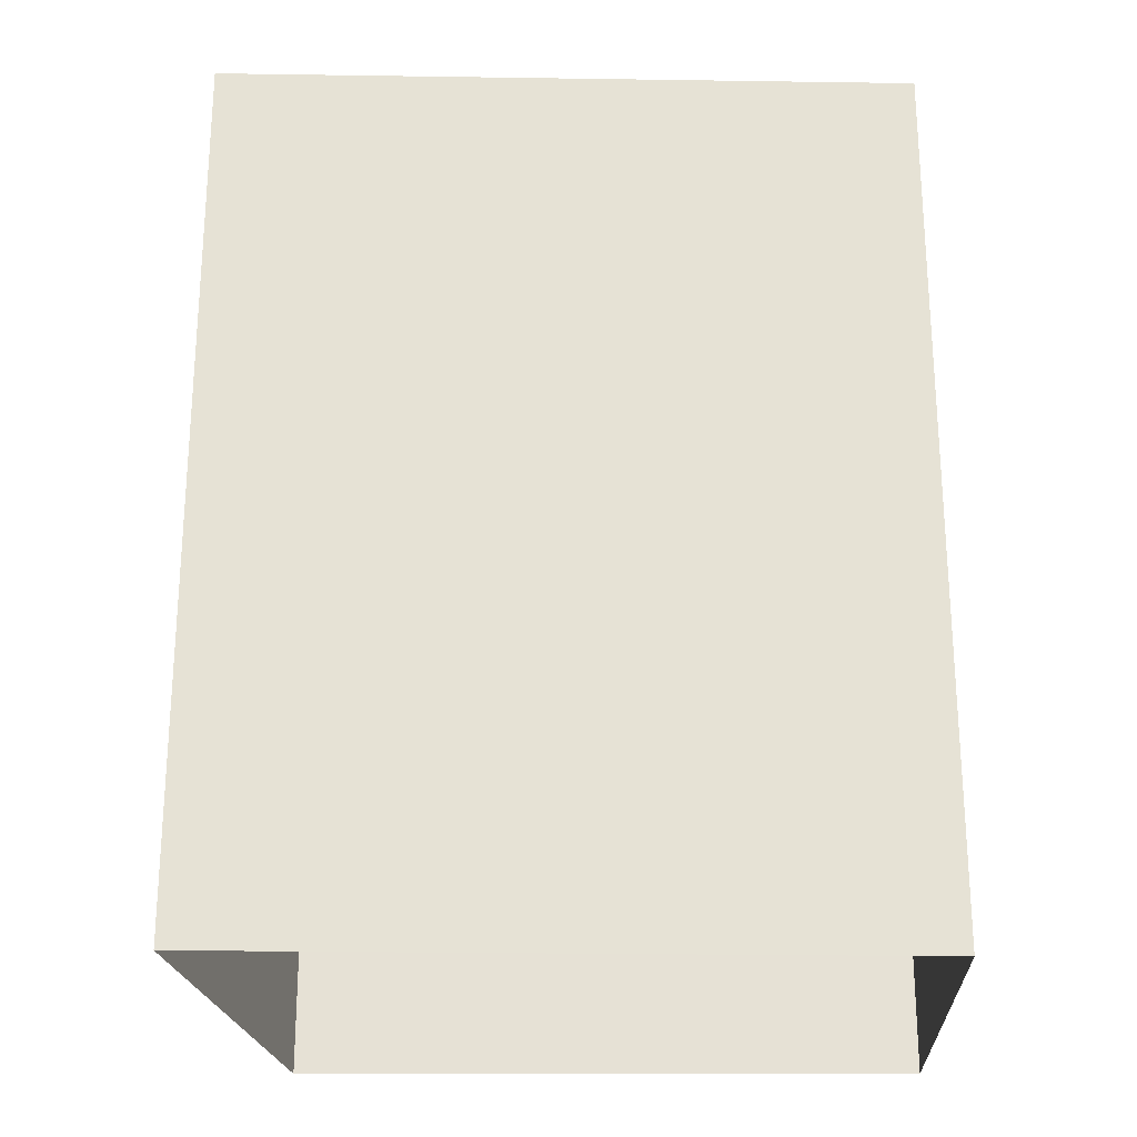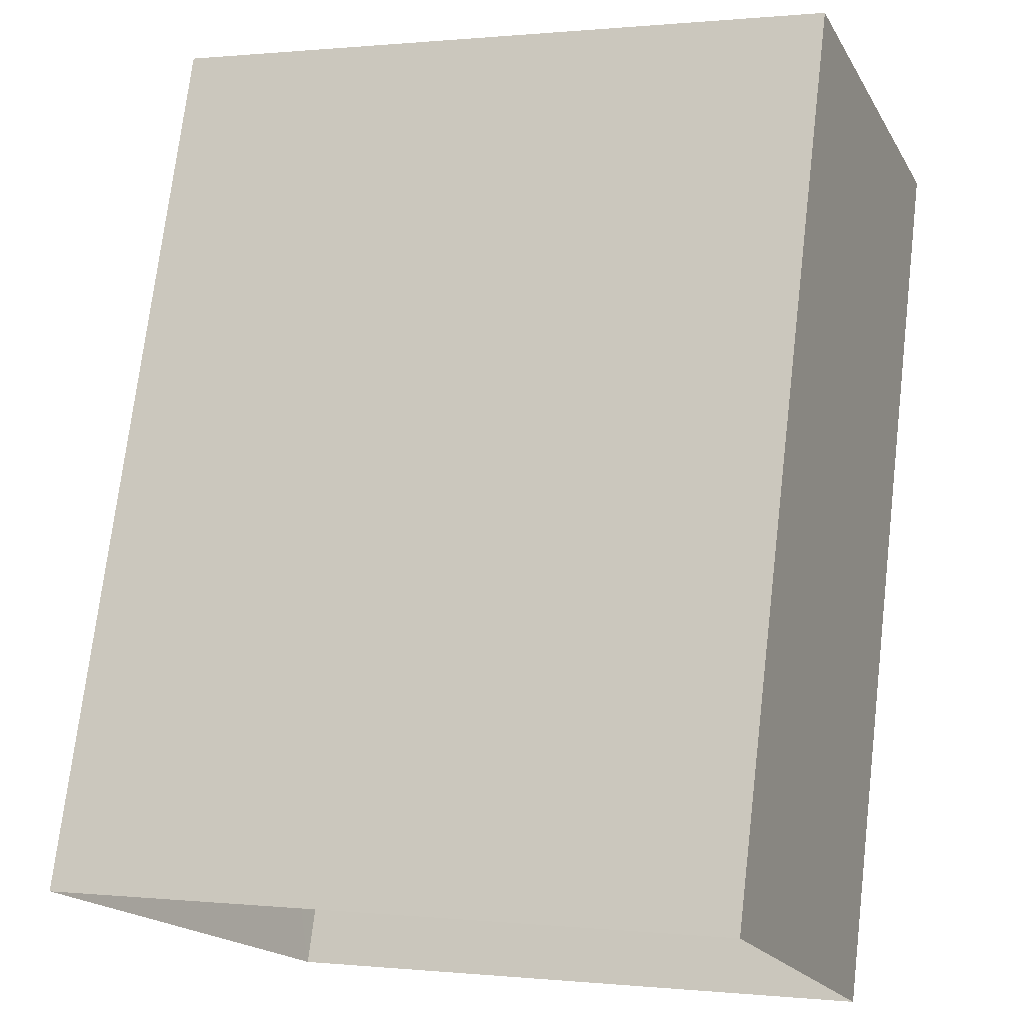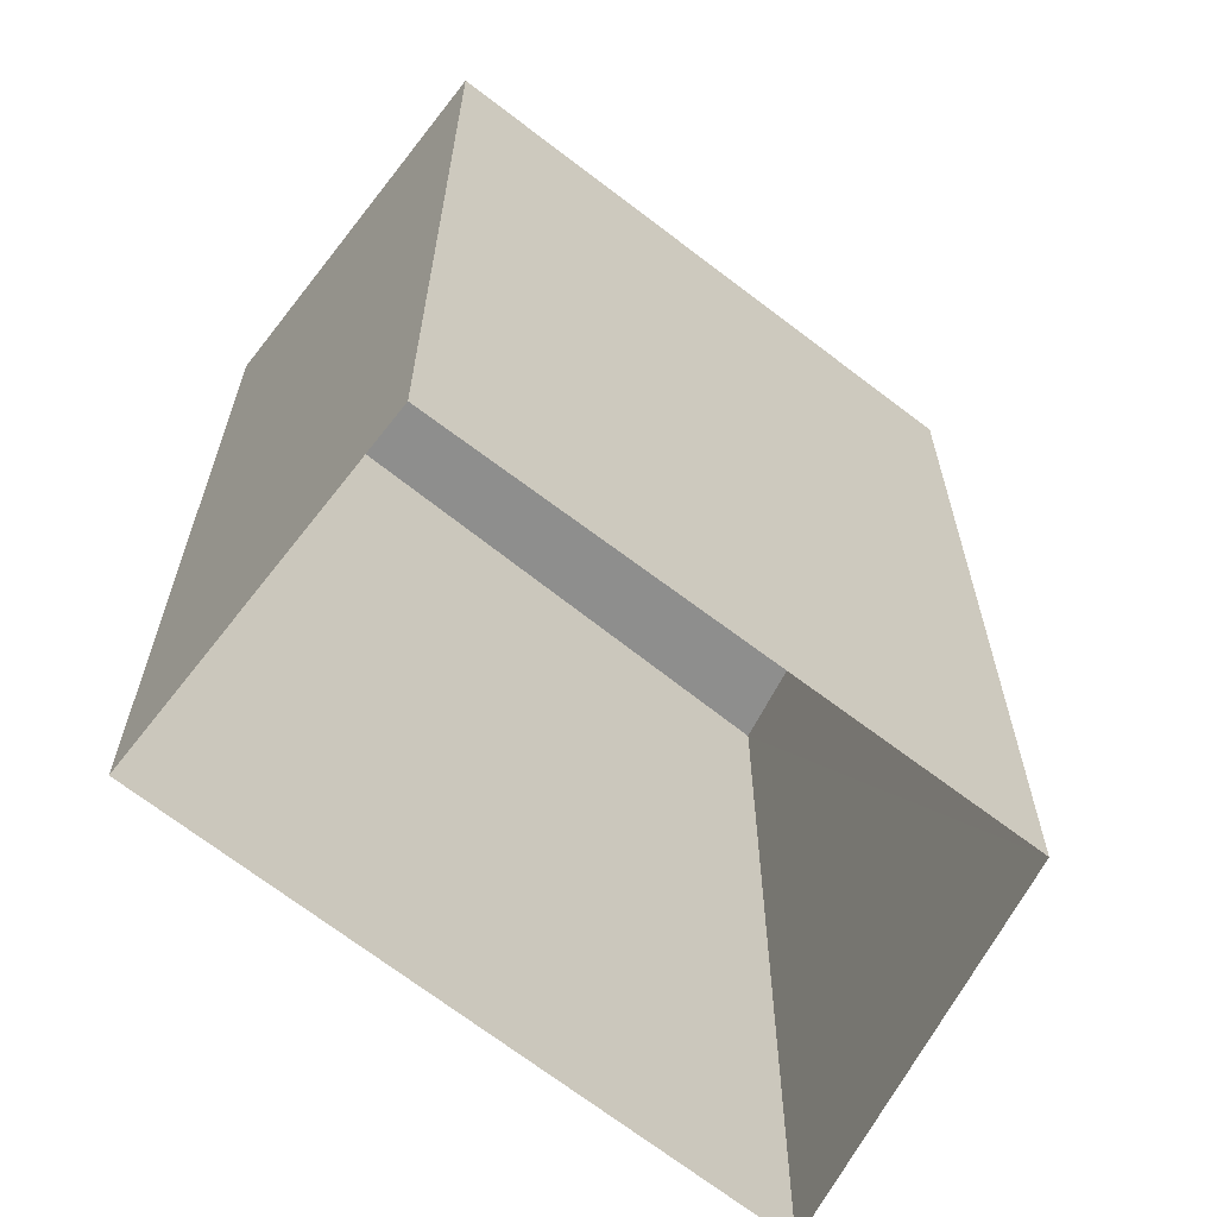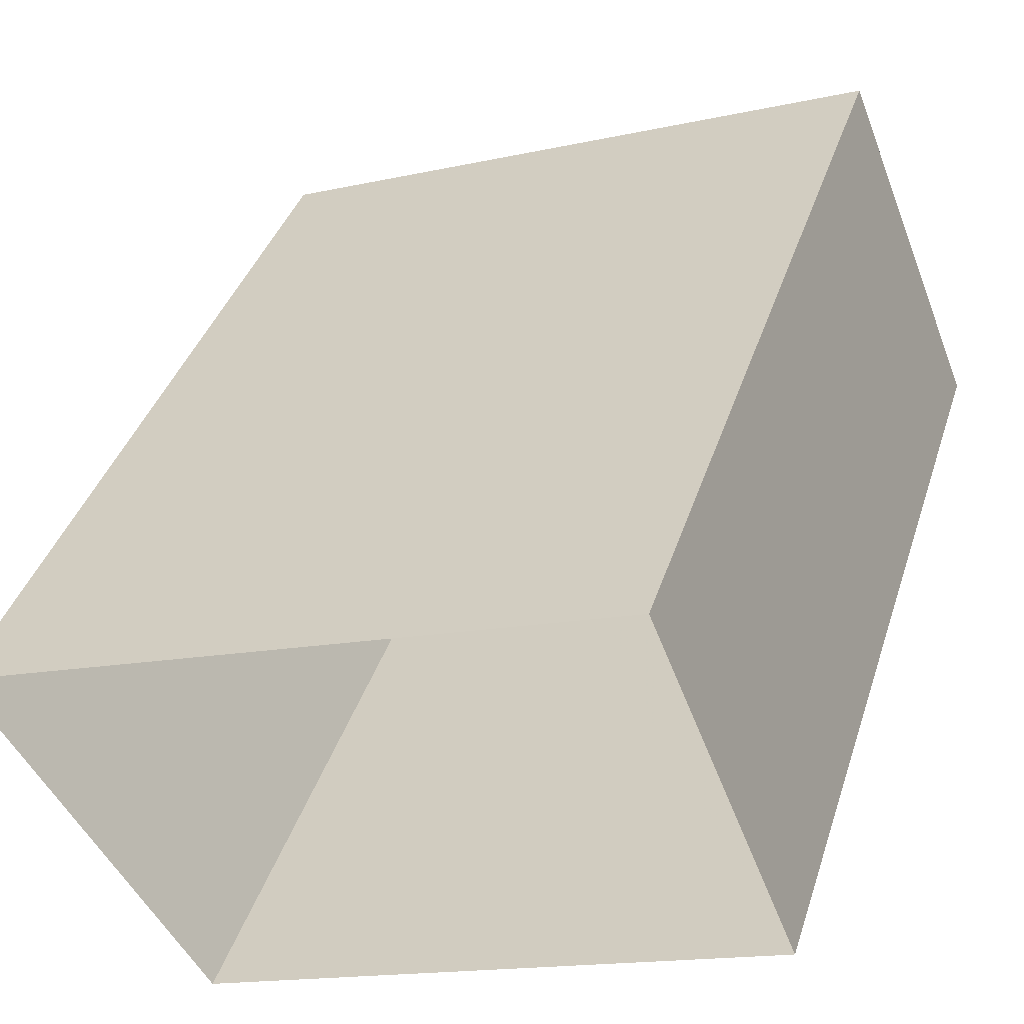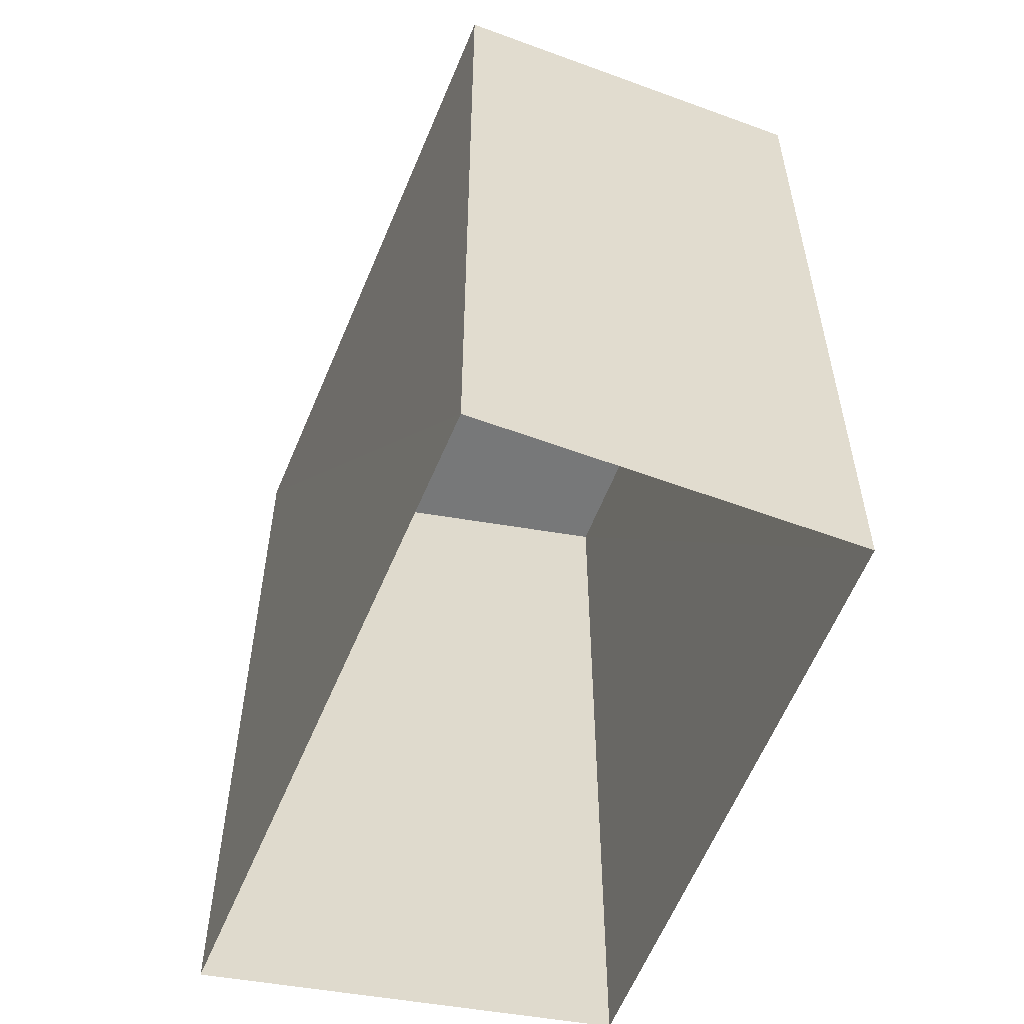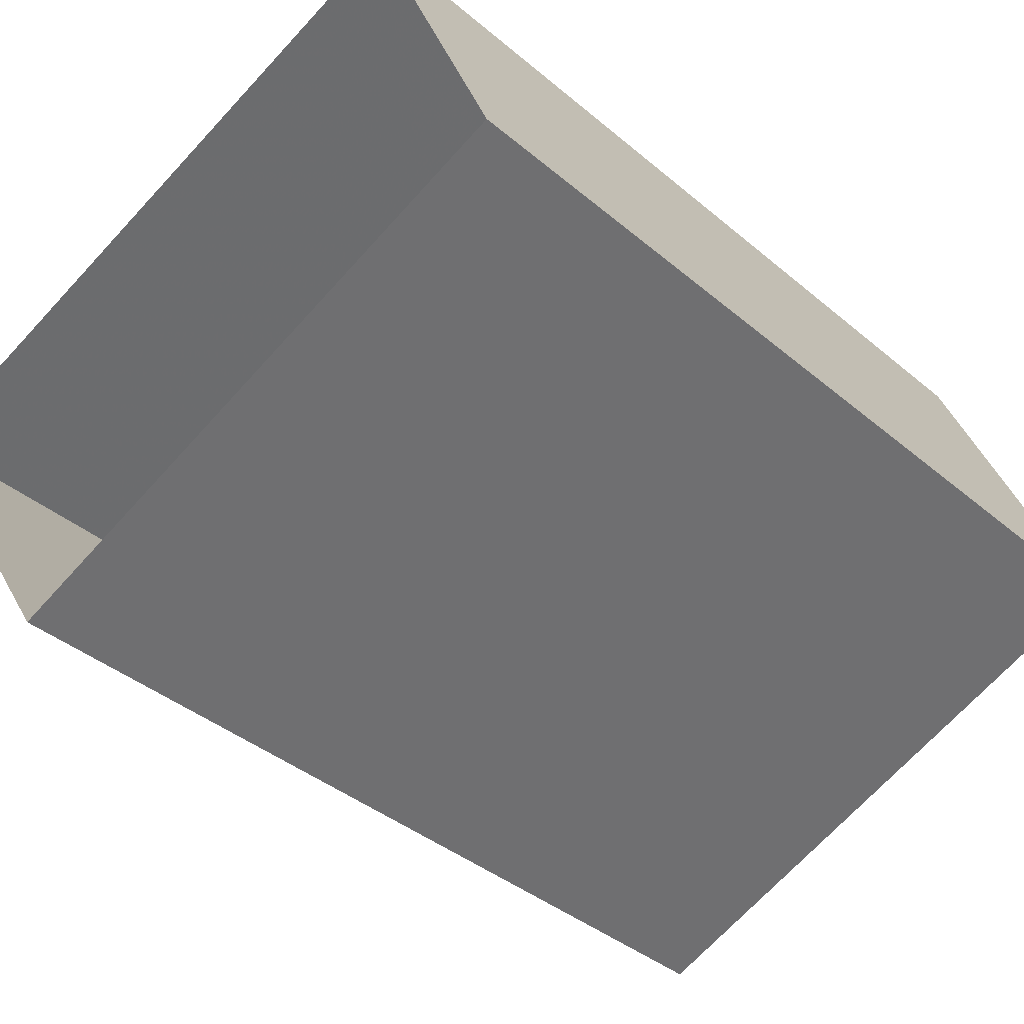
<metadata>
{"format":"obj","ext":"obj","renderer":"f3d","projection":"perspective","resolution":1024,"background":"white","views":[{"elev":-25.5,"azim":158.0,"up":"+Z"},{"elev":73.0,"azim":-173.2,"up":"+Y"},{"elev":-64.8,"azim":-59.9,"up":"+Z"},{"elev":38.4,"azim":-163.0,"up":"+Y"},{"elev":-57.4,"azim":-133.0,"up":"+Z"},{"elev":-38.9,"azim":-136.5,"up":"+Y"}]}
</metadata>
<code>
v -6996 -3.743e+04 11.25
v -6998 -3.744e+04 2.374
v -6996 -3.743e+04 2.374
v -6998 -3.744e+04 11.25
v -7004 -3.743e+04 2.376
v -7004 -3.743e+04 11.25
v -7002 -3.743e+04 2.376
v -7002 -3.743e+04 11.25
f 2 7 3
f 2 5 7
f 1 2 3
f 1 4 2
f 4 5 2
f 4 6 5
f 6 7 5
f 6 8 7
f 1 3 7
f 8 1 7
f 8 4 1
f 8 6 4

</code>
